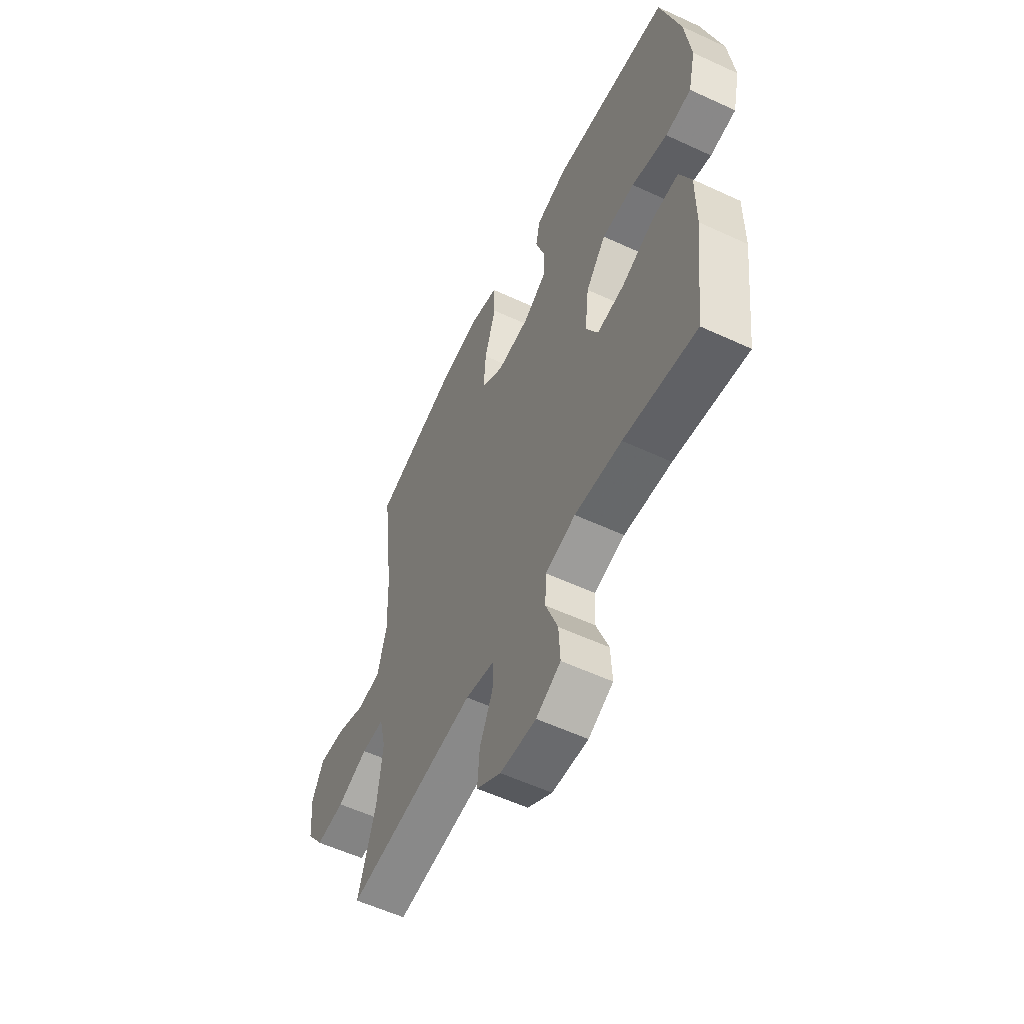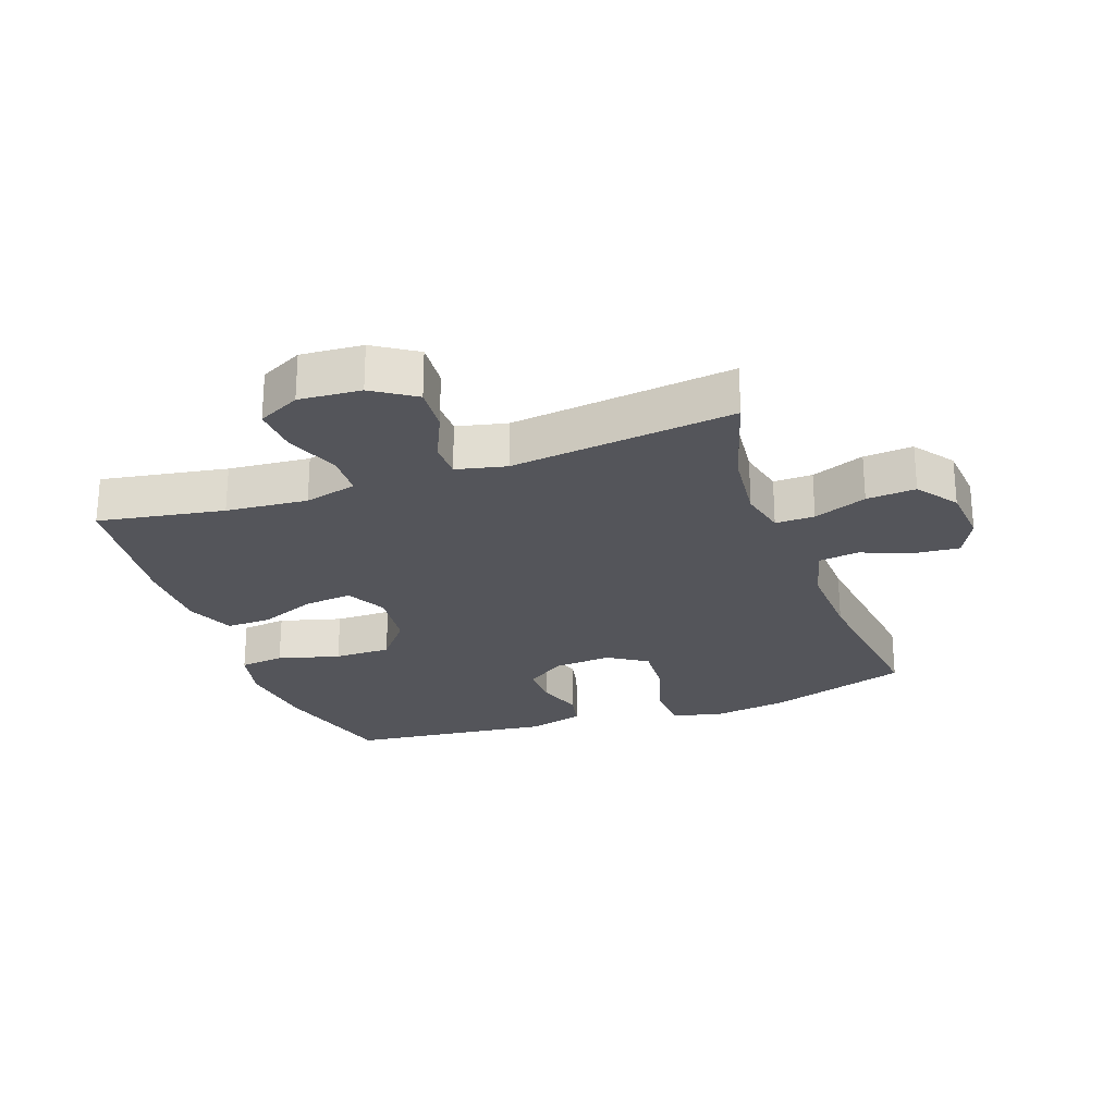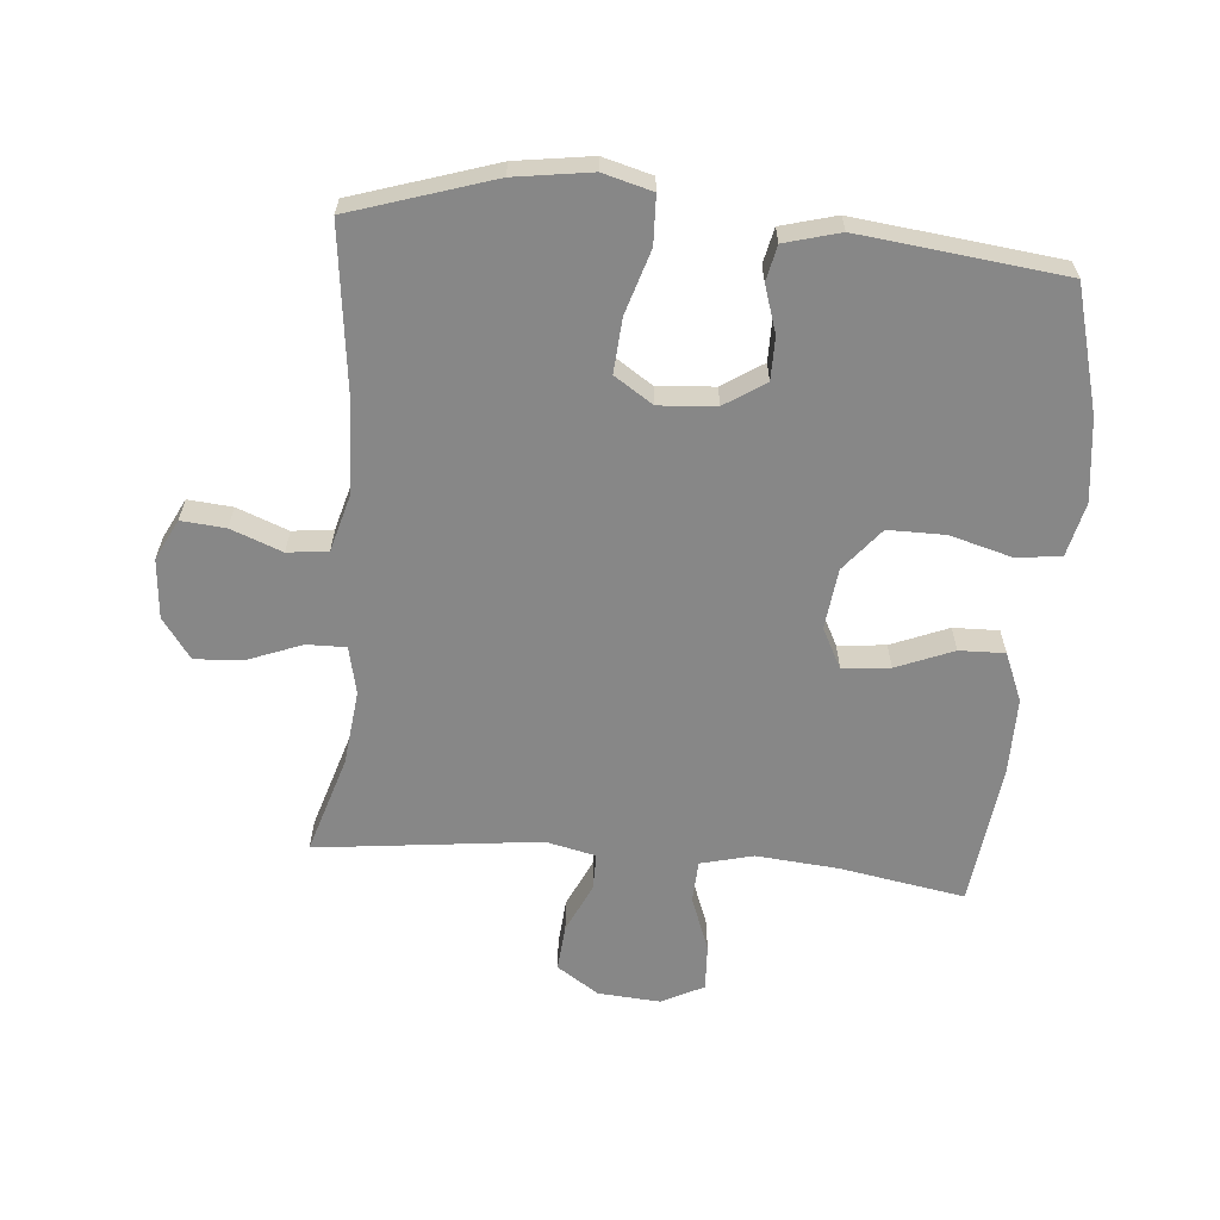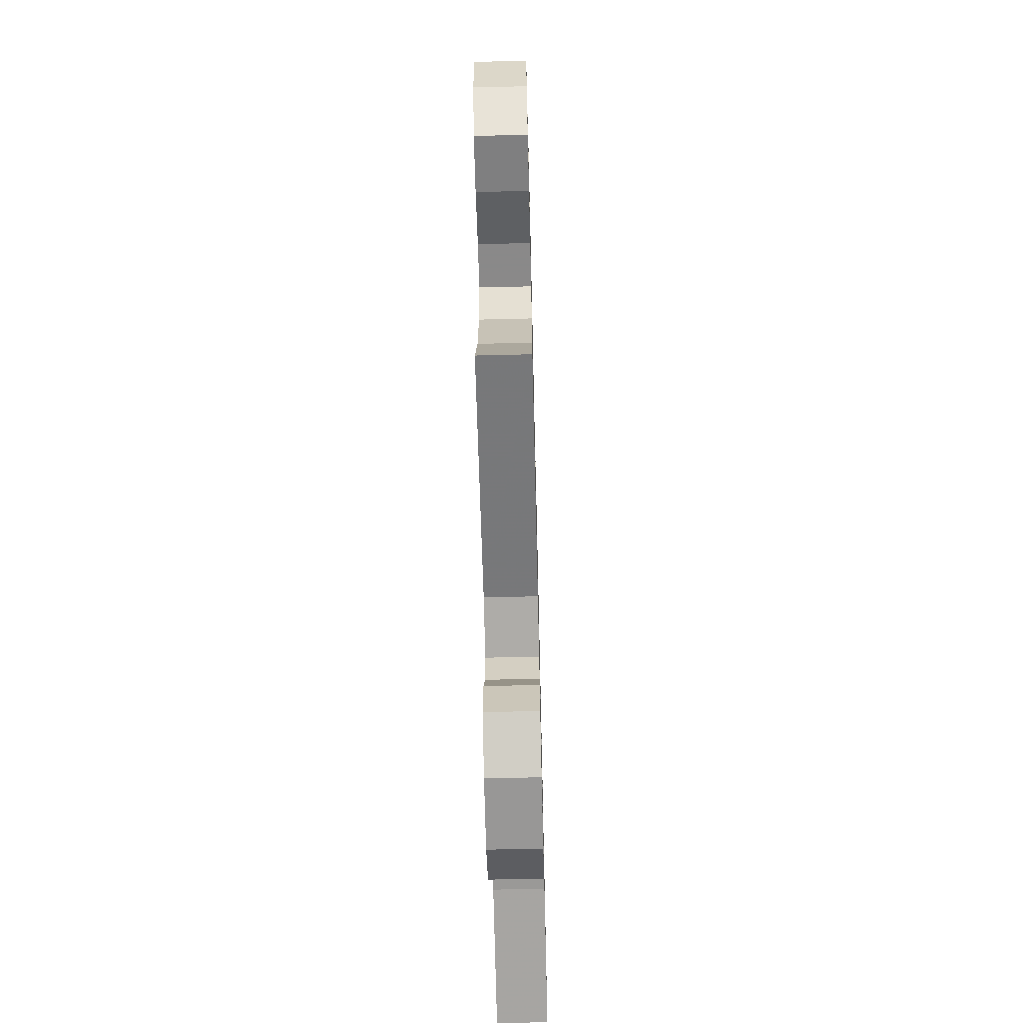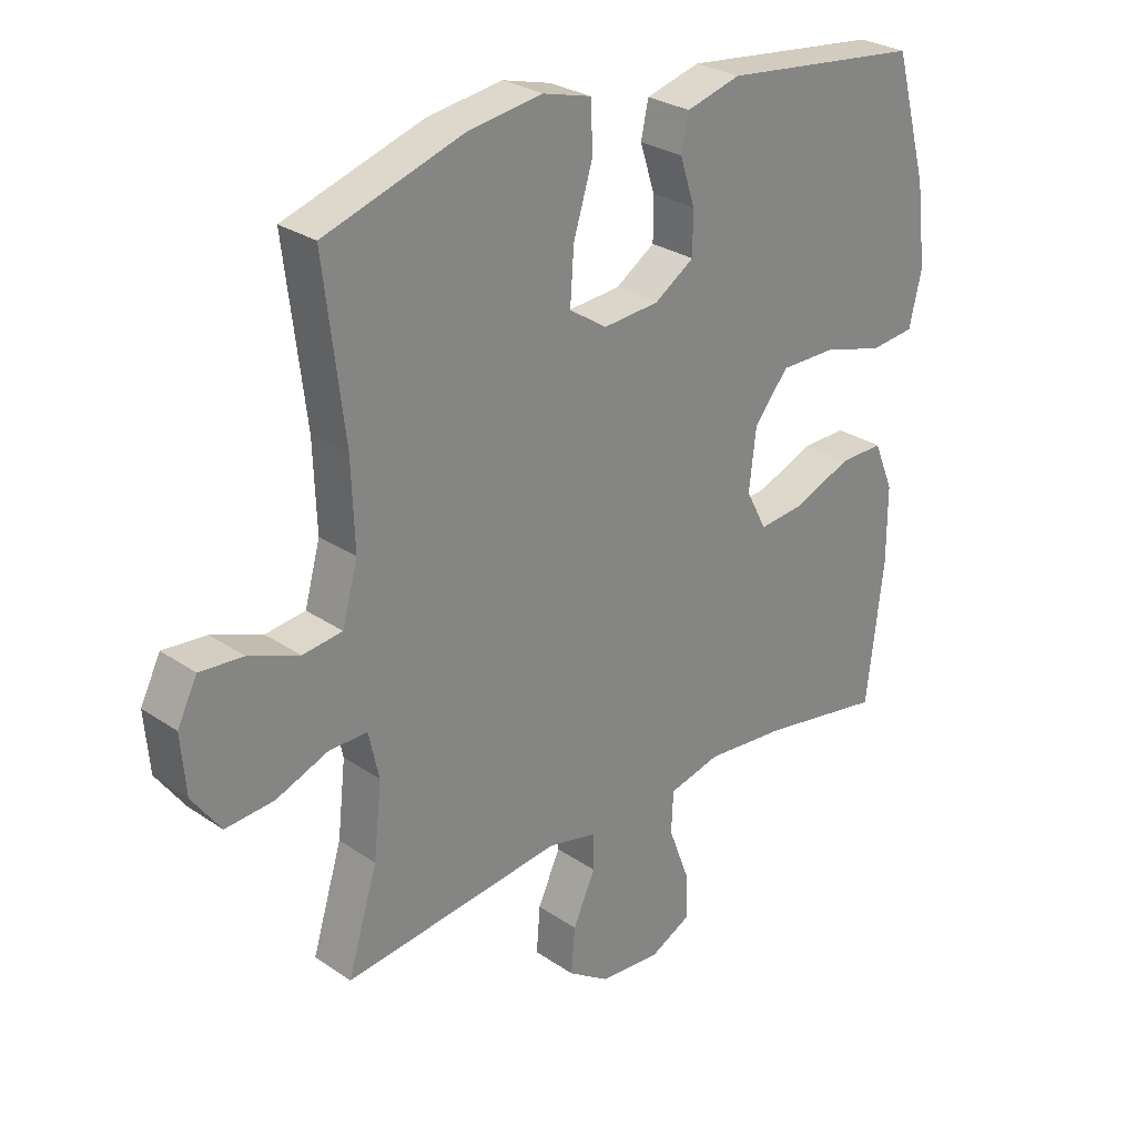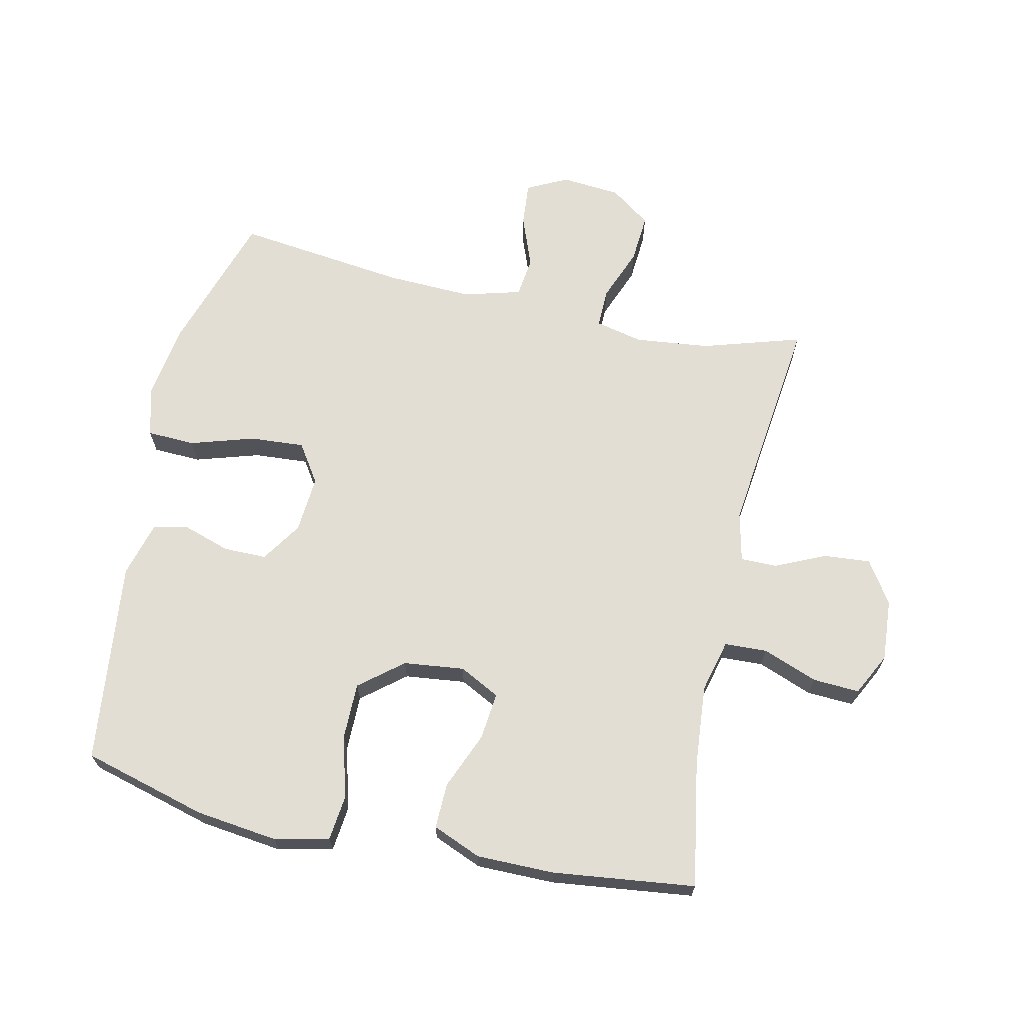
<metadata>
{"format":"obj","ext":"obj","renderer":"f3d","projection":"perspective","resolution":1024,"background":"white","views":[{"elev":-56.9,"azim":64.2,"up":"+Z"},{"elev":-25.0,"azim":-160.3,"up":"+Y"},{"elev":-62.3,"azim":-5.1,"up":"+Y"},{"elev":-64.2,"azim":-88.6,"up":"+Z"},{"elev":27.8,"azim":-44.0,"up":"+Z"},{"elev":67.3,"azim":102.4,"up":"+Y"}]}
</metadata>
<code>
v -0.5 0.07 0.5
v -0.277 0.07 0.572
v -0.156 0.07 0.59
v -0.078 0.07 0.569
v -0.075 0.07 0.493
v -0.106 0.07 0.392
v -0.112 0.07 0.306
v -0.051 0.07 0.266
v 0.039 0.07 0.273
v 0.103 0.07 0.315
v 0.103 0.07 0.383
v 0.079 0.07 0.457
v 0.091 0.07 0.513
v 0.178 0.07 0.537
v 0.5 0.07 0.5
v 0.554 0.07 0.303
v 0.57 0.07 0.173
v 0.55 0.07 0.087
v 0.479 0.07 0.079
v 0.381 0.07 0.106
v 0.291 0.07 0.106
v 0.236 0.07 0.038
v 0.225 0.07 -0.058
v 0.258 0.07 -0.122
v 0.333 0.07 -0.114
v 0.423 0.07 -0.077
v 0.495 0.07 -0.075
v 0.527 0.07 -0.152
v 0.527 0.07 -0.275
v 0.5 0.07 -0.5
v 0.301 0.07 -0.466
v 0.172 0.07 -0.455
v 0.089 0.07 -0.476
v 0.086 0.07 -0.543
v 0.119 0.07 -0.63
v 0.123 0.07 -0.704
v 0.056 0.07 -0.738
v -0.042 0.07 -0.731
v -0.109 0.07 -0.687
v -0.103 0.07 -0.613
v -0.067 0.07 -0.534
v -0.067 0.07 -0.476
v -0.146 0.07 -0.458
v -0.5 0.07 -0.5
v -0.452 0.07 -0.343
v -0.439 0.07 -0.225
v -0.456 0.07 -0.15
v -0.518 0.07 -0.151
v -0.602 0.07 -0.184
v -0.68 0.07 -0.19
v -0.726 0.07 -0.126
v -0.734 0.07 -0.032
v -0.702 0.07 0.032
v -0.632 0.07 0.026
v -0.551 0.07 -0.005
v -0.487 0.07 0.003
v -0.462 0.07 0.094
v -0.467 0.07 0.23
v -0.5 0 0.5
v -0.277 0 0.572
v -0.156 0 0.59
v -0.078 0 0.569
v -0.075 0 0.493
v -0.106 0 0.392
v -0.112 0 0.306
v -0.051 0 0.266
v 0.039 0 0.273
v 0.103 0 0.315
v 0.103 0 0.383
v 0.079 0 0.457
v 0.091 0 0.513
v 0.178 0 0.537
v 0.5 0 0.5
v 0.554 0 0.303
v 0.57 0 0.173
v 0.55 0 0.087
v 0.479 0 0.079
v 0.381 0 0.106
v 0.291 0 0.106
v 0.236 0 0.038
v 0.225 0 -0.058
v 0.258 0 -0.122
v 0.333 0 -0.114
v 0.423 0 -0.077
v 0.495 0 -0.075
v 0.527 0 -0.152
v 0.527 0 -0.275
v 0.5 0 -0.5
v 0.301 0 -0.466
v 0.172 0 -0.455
v 0.089 0 -0.476
v 0.086 0 -0.543
v 0.119 0 -0.63
v 0.123 0 -0.704
v 0.056 0 -0.738
v -0.042 0 -0.731
v -0.109 0 -0.687
v -0.103 0 -0.613
v -0.067 0 -0.534
v -0.067 0 -0.476
v -0.146 0 -0.458
v -0.5 0 -0.5
v -0.452 0 -0.343
v -0.439 0 -0.225
v -0.456 0 -0.15
v -0.518 0 -0.151
v -0.602 0 -0.184
v -0.68 0 -0.19
v -0.726 0 -0.126
v -0.734 0 -0.032
v -0.702 0 0.032
v -0.632 0 0.026
v -0.551 0 -0.005
v -0.487 0 0.003
v -0.462 0 0.094
v -0.467 0 0.23
f 53 54 55
f 52 53 55
f 51 52 55
f 50 51 55
f 49 50 55
f 48 49 55
f 47 48 55 56
f 46 47 56 57
f 43 44 45
f 42 43 45 46
f 39 40 41
f 38 39 41
f 37 38 41
f 36 37 41
f 35 36 41
f 34 35 41
f 33 34 41 42
f 46 57 58
f 42 46 58
f 33 42 58
f 32 33 58
f 29 30 31
f 28 29 31
f 27 28 31
f 26 27 31
f 25 26 31
f 18 19 20
f 17 18 20
f 16 17 20
f 15 16 20
f 14 15 20
f 13 14 20
f 12 13 20
f 11 12 20
f 10 11 20 21
f 9 10 21 22
f 4 5 6
f 3 4 6
f 2 3 6
f 1 2 6
f 58 1 6
f 58 6 7
f 32 58 7 8
f 24 25 31 32
f 32 8 9
f 24 32 9
f 23 24 9
f 9 22 23
f 113 112 111
f 113 111 110
f 113 110 109
f 113 109 108
f 113 108 107
f 113 107 106
f 114 113 106 105
f 115 114 105 104
f 103 102 101
f 104 103 101 100
f 99 98 97
f 99 97 96
f 99 96 95
f 99 95 94
f 99 94 93
f 99 93 92
f 100 99 92 91
f 116 115 104
f 116 104 100
f 116 100 91
f 116 91 90
f 89 88 87
f 89 87 86
f 89 86 85
f 89 85 84
f 89 84 83
f 78 77 76
f 78 76 75
f 78 75 74
f 78 74 73
f 78 73 72
f 78 72 71
f 78 71 70
f 78 70 69
f 79 78 69 68
f 80 79 68 67
f 64 63 62
f 64 62 61
f 64 61 60
f 64 60 59
f 64 59 116
f 65 64 116
f 66 65 116 90
f 90 89 83 82
f 67 66 90
f 67 90 82
f 67 82 81
f 81 80 67
f 1 59 60 2
f 2 60 61 3
f 3 61 62 4
f 4 62 63 5
f 5 63 64 6
f 6 64 65 7
f 7 65 66 8
f 8 66 67 9
f 9 67 68 10
f 10 68 69 11
f 11 69 70 12
f 12 70 71 13
f 13 71 72 14
f 14 72 73 15
f 15 73 74 16
f 16 74 75 17
f 17 75 76 18
f 18 76 77 19
f 19 77 78 20
f 20 78 79 21
f 21 79 80 22
f 22 80 81 23
f 23 81 82 24
f 24 82 83 25
f 25 83 84 26
f 26 84 85 27
f 27 85 86 28
f 28 86 87 29
f 29 87 88 30
f 30 88 89 31
f 31 89 90 32
f 32 90 91 33
f 33 91 92 34
f 34 92 93 35
f 35 93 94 36
f 36 94 95 37
f 37 95 96 38
f 38 96 97 39
f 39 97 98 40
f 40 98 99 41
f 41 99 100 42
f 42 100 101 43
f 43 101 102 44
f 44 102 103 45
f 45 103 104 46
f 46 104 105 47
f 47 105 106 48
f 48 106 107 49
f 49 107 108 50
f 50 108 109 51
f 51 109 110 52
f 52 110 111 53
f 53 111 112 54
f 54 112 113 55
f 55 113 114 56
f 56 114 115 57
f 57 115 116 58
f 58 116 59 1

</code>
